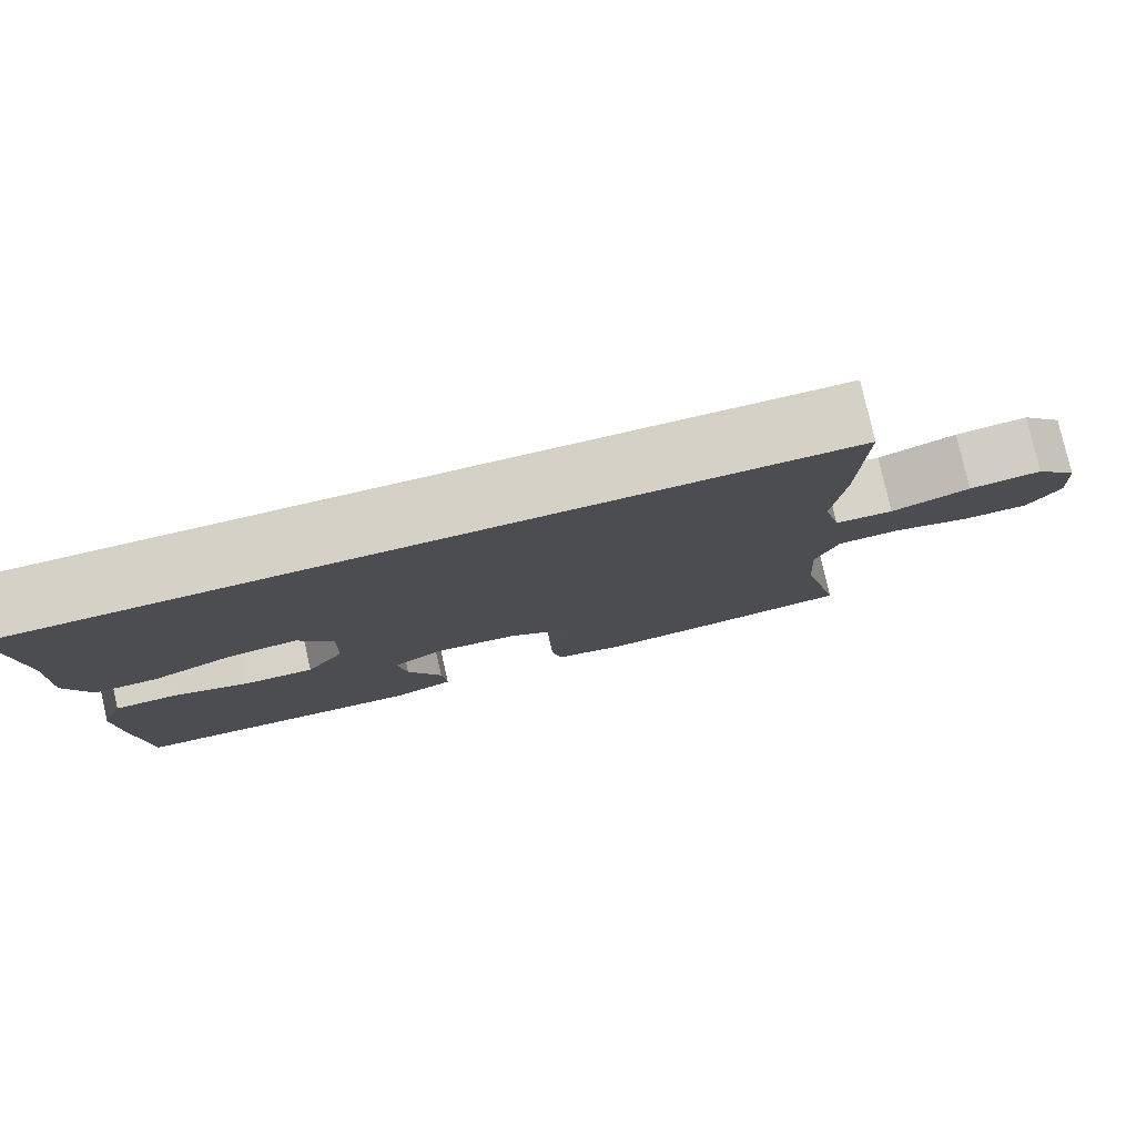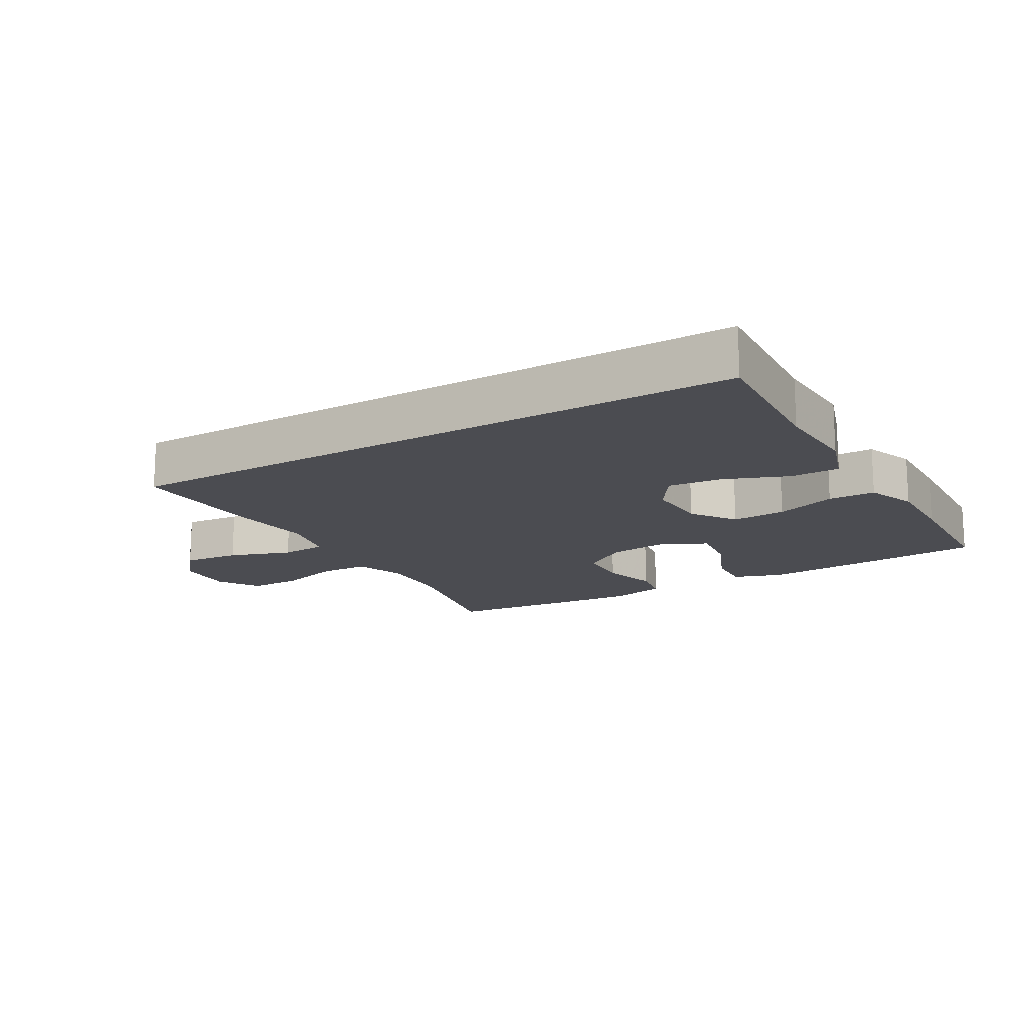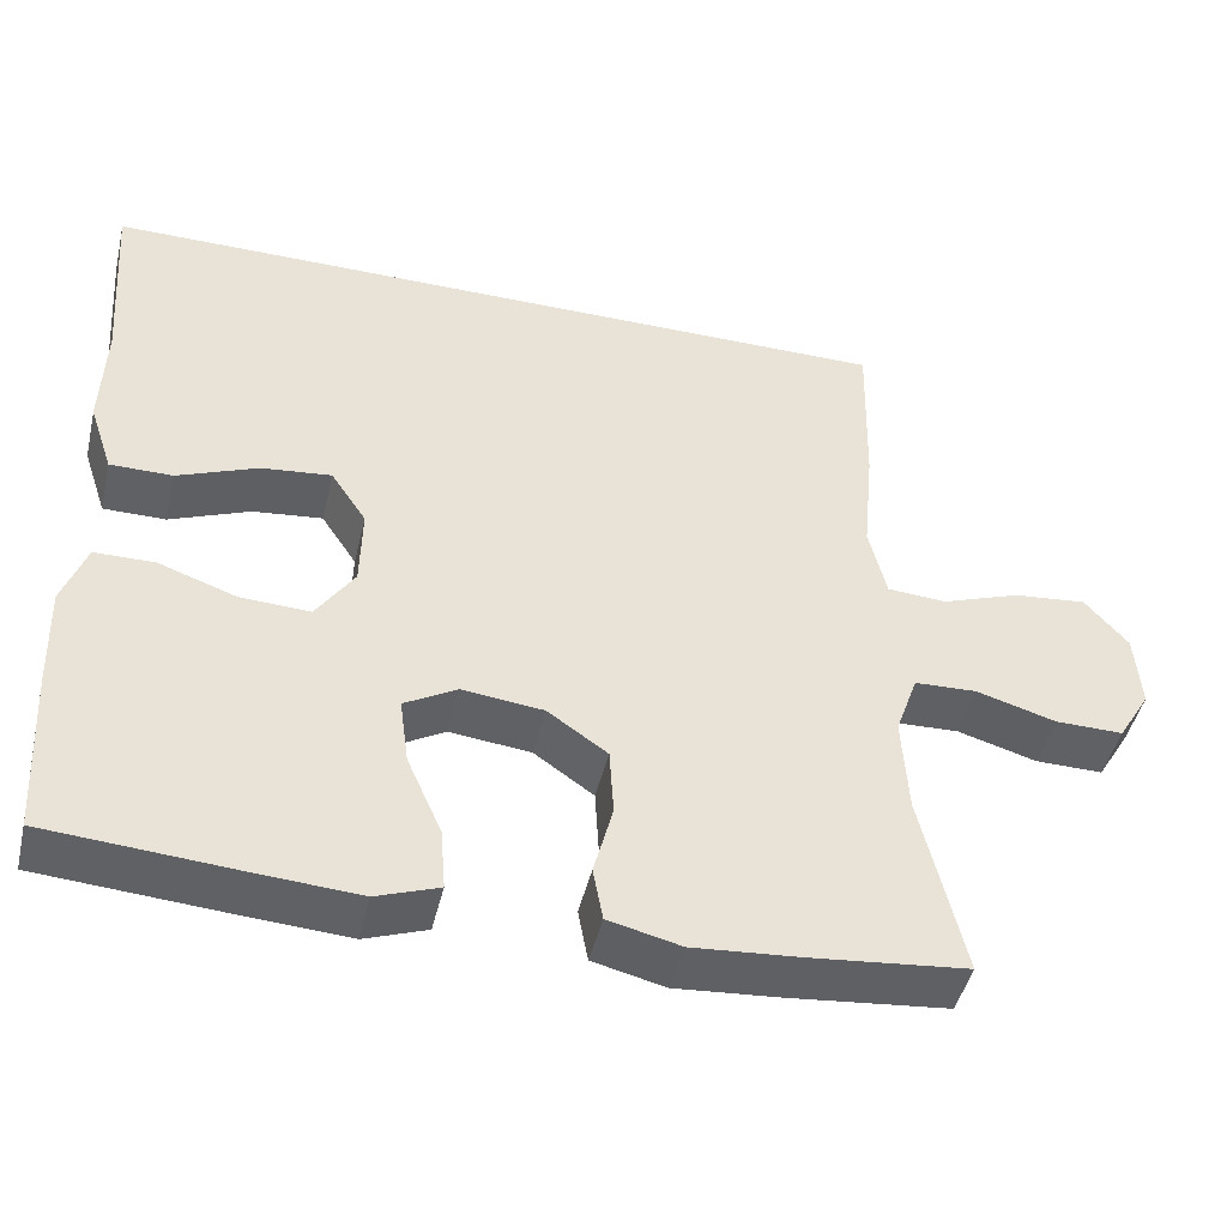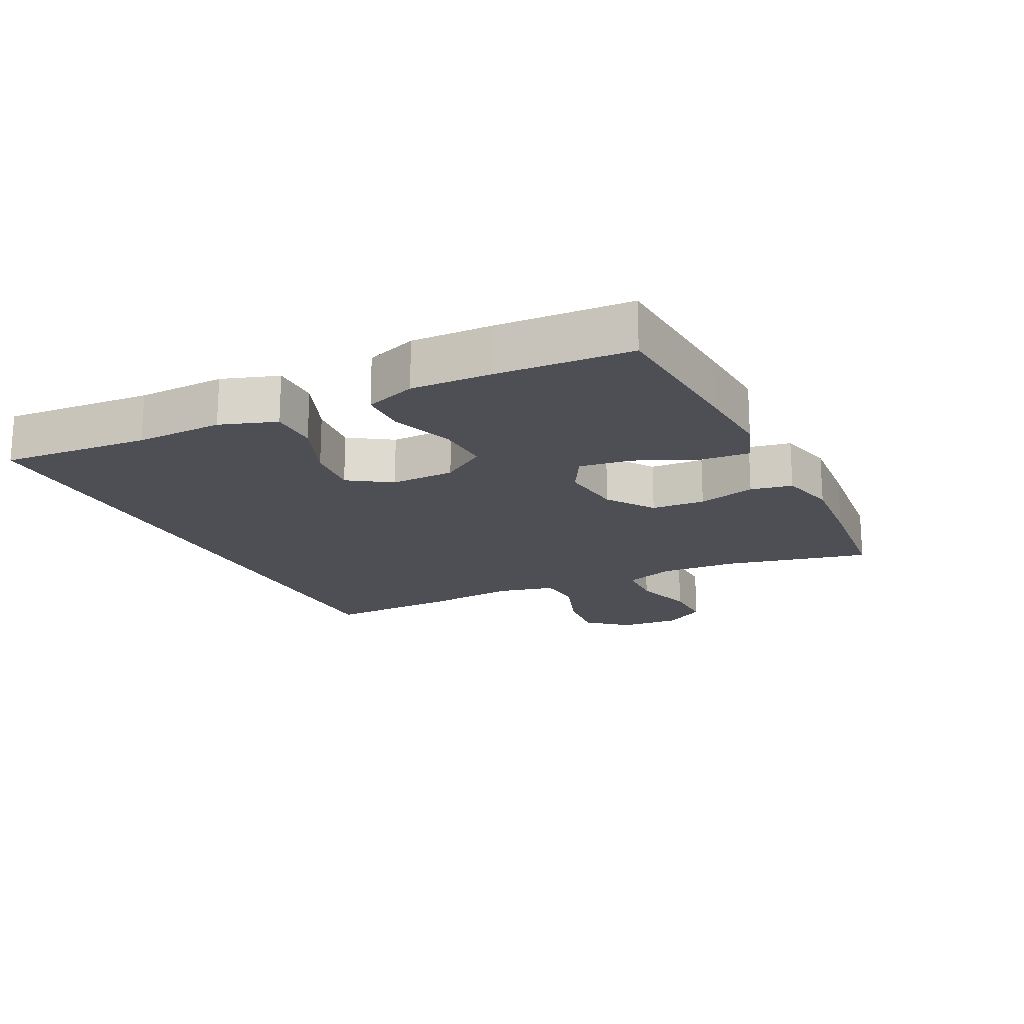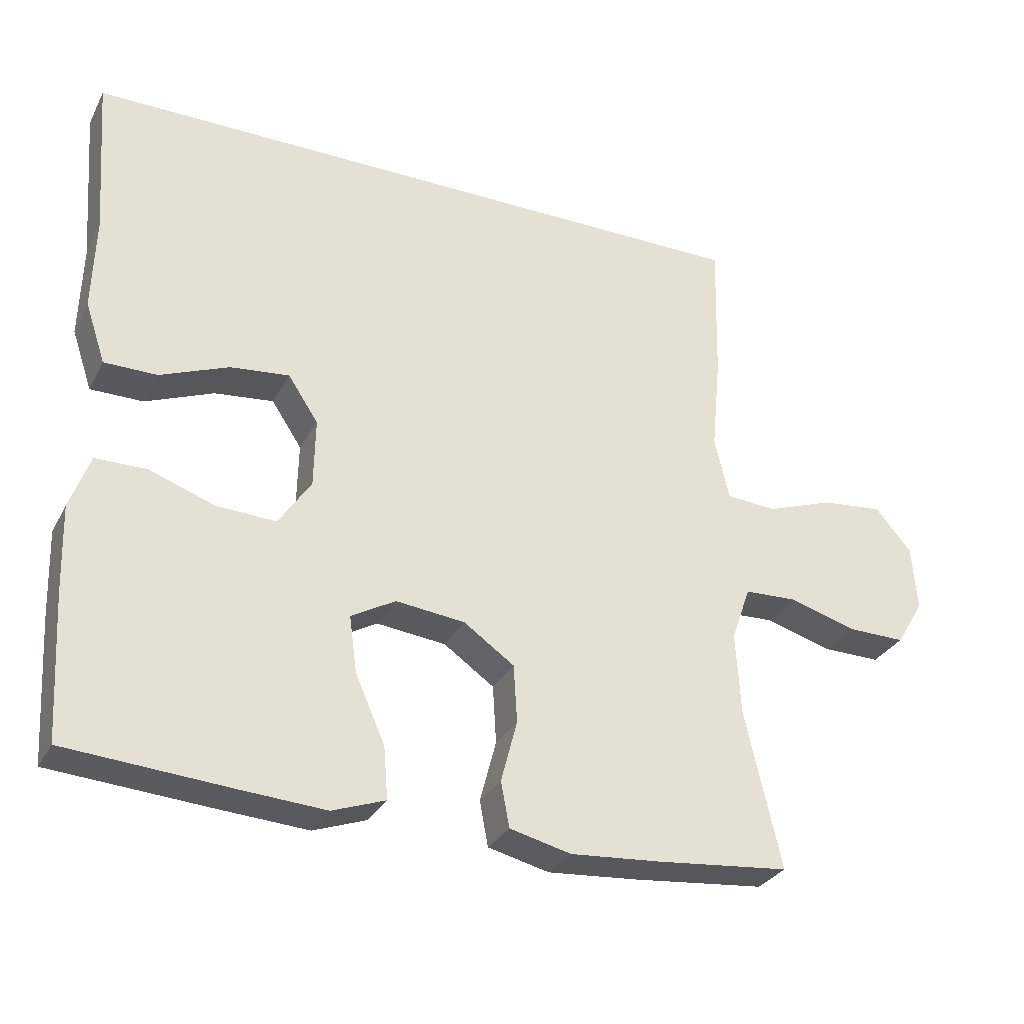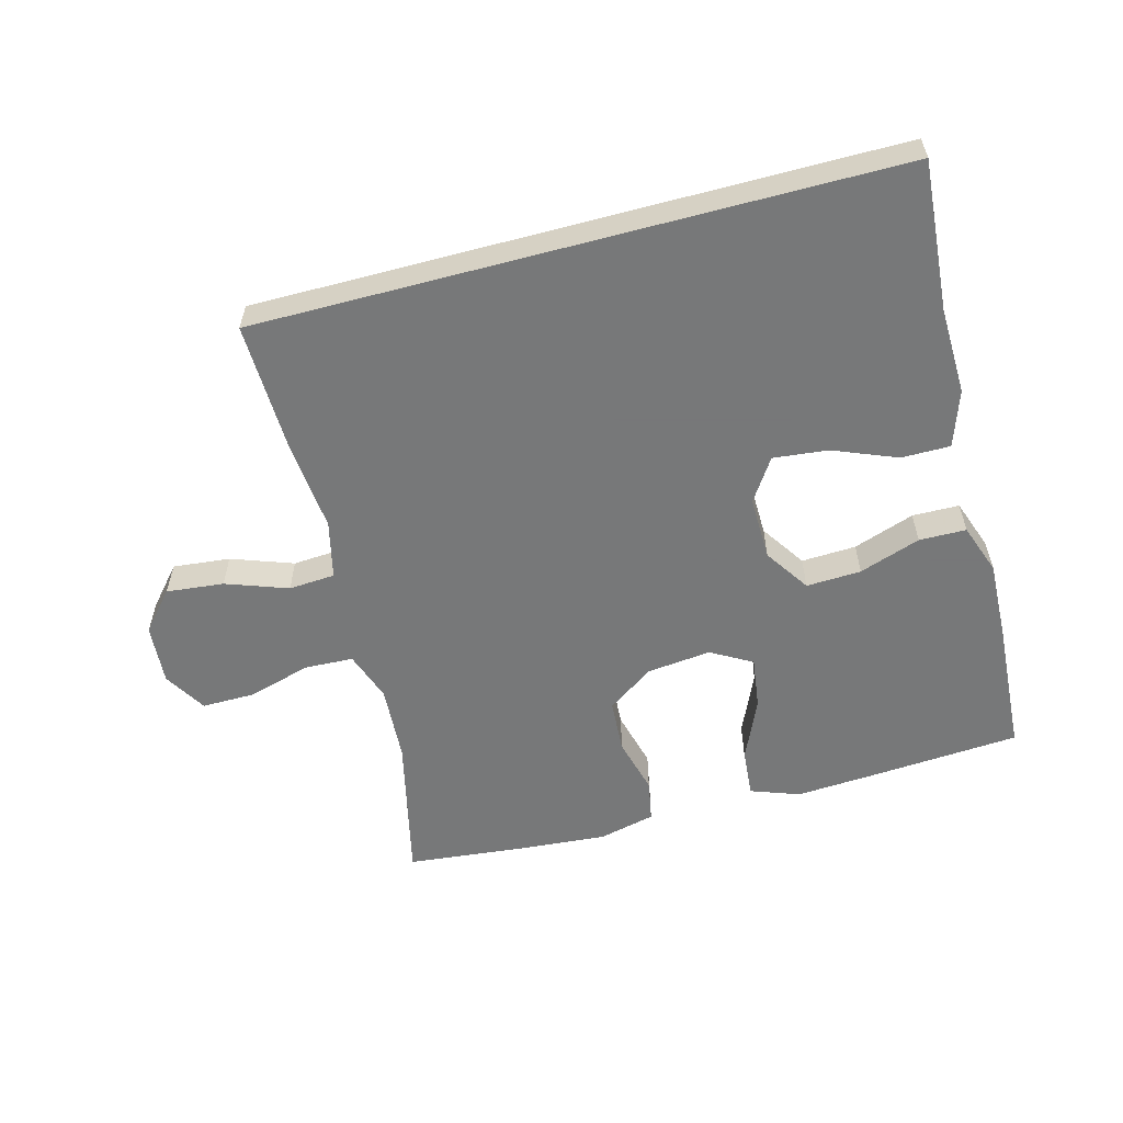
<metadata>
{"format":"obj","ext":"obj","renderer":"f3d","projection":"perspective","resolution":1024,"background":"white","views":[{"elev":79.2,"azim":167.1,"up":"+Z"},{"elev":-15.4,"azim":30.9,"up":"+Y"},{"elev":-45.9,"azim":166.7,"up":"+Z"},{"elev":-18.3,"azim":116.3,"up":"+Y"},{"elev":-30.4,"azim":156.3,"up":"+Z"},{"elev":-57.3,"azim":15.0,"up":"+Y"}]}
</metadata>
<code>
v 0.5 0.07 -0.5
v 0.269 0.07 -0.517
v 0.147 0.07 -0.525
v 0.072 0.07 -0.498
v 0.078 0.07 -0.424
v 0.12 0.07 -0.329
v 0.131 0.07 -0.249
v 0.068 0.07 -0.213
v -0.03 0.07 -0.224
v -0.102 0.07 -0.274
v -0.107 0.07 -0.356
v -0.084 0.07 -0.444
v -0.096 0.07 -0.508
v -0.183 0.07 -0.529
v -0.311 0.07 -0.519
v -0.5 0.07 -0.5
v -0.449 0.07 -0.277
v -0.442 0.07 -0.159
v -0.469 0.07 -0.082
v -0.544 0.07 -0.079
v -0.64 0.07 -0.107
v -0.722 0.07 -0.108
v -0.761 0.07 -0.043
v -0.754 0.07 0.05
v -0.702 0.07 0.11
v -0.614 0.07 0.101
v -0.519 0.07 0.067
v -0.448 0.07 0.072
v -0.427 0.07 0.161
v -0.44 0.07 0.298
v -0.445 0.07 0.5
v 0.531 0.07 0.5
v 0.514 0.07 0.273
v 0.518 0.07 0.139
v 0.489 0.07 0.053
v 0.414 0.07 0.053
v 0.317 0.07 0.092
v 0.233 0.07 0.101
v 0.19 0.07 0.036
v 0.192 0.07 -0.062
v 0.238 0.07 -0.131
v 0.322 0.07 -0.127
v 0.416 0.07 -0.094
v 0.488 0.07 -0.095
v 0.516 0.07 -0.173
v 0.512 0.07 -0.296
v 0.5 0 -0.5
v 0.269 0 -0.517
v 0.147 0 -0.525
v 0.072 0 -0.498
v 0.078 0 -0.424
v 0.12 0 -0.329
v 0.131 0 -0.249
v 0.068 0 -0.213
v -0.03 0 -0.224
v -0.102 0 -0.274
v -0.107 0 -0.356
v -0.084 0 -0.444
v -0.096 0 -0.508
v -0.183 0 -0.529
v -0.311 0 -0.519
v -0.5 0 -0.5
v -0.449 0 -0.277
v -0.442 0 -0.159
v -0.469 0 -0.082
v -0.544 0 -0.079
v -0.64 0 -0.107
v -0.722 0 -0.108
v -0.761 0 -0.043
v -0.754 0 0.05
v -0.702 0 0.11
v -0.614 0 0.101
v -0.519 0 0.067
v -0.448 0 0.072
v -0.427 0 0.161
v -0.44 0 0.298
v -0.445 0 0.5
v 0.531 0 0.5
v 0.514 0 0.273
v 0.518 0 0.139
v 0.489 0 0.053
v 0.414 0 0.053
v 0.317 0 0.092
v 0.233 0 0.101
v 0.19 0 0.036
v 0.192 0 -0.062
v 0.238 0 -0.131
v 0.322 0 -0.127
v 0.416 0 -0.094
v 0.488 0 -0.095
v 0.516 0 -0.173
v 0.512 0 -0.296
f 4 5 6
f 3 4 6
f 2 3 6
f 1 2 6
f 46 1 6
f 45 46 6
f 44 45 6
f 43 44 6
f 42 43 6
f 41 42 6 7
f 40 41 7 8
f 39 40 8 9
f 38 39 9 10
f 35 36 37
f 34 35 37
f 33 34 37
f 33 37 38
f 32 33 38
f 31 32 38
f 30 31 38
f 29 30 38
f 28 29 38 10
f 25 26 27
f 24 25 27
f 23 24 27
f 22 23 27
f 21 22 27
f 20 21 27
f 19 20 27 28
f 28 10 11
f 19 28 11
f 18 19 11
f 15 16 17
f 14 15 17
f 13 14 17
f 12 13 17
f 11 12 17
f 11 17 18
f 52 51 50
f 52 50 49
f 52 49 48
f 52 48 47
f 52 47 92
f 52 92 91
f 52 91 90
f 52 90 89
f 52 89 88
f 53 52 88 87
f 54 53 87 86
f 55 54 86 85
f 56 55 85 84
f 83 82 81
f 83 81 80
f 83 80 79
f 84 83 79
f 84 79 78
f 84 78 77
f 84 77 76
f 84 76 75
f 56 84 75 74
f 73 72 71
f 73 71 70
f 73 70 69
f 73 69 68
f 73 68 67
f 73 67 66
f 74 73 66 65
f 57 56 74
f 57 74 65
f 57 65 64
f 63 62 61
f 63 61 60
f 63 60 59
f 63 59 58
f 63 58 57
f 64 63 57
f 1 47 48 2
f 2 48 49 3
f 3 49 50 4
f 4 50 51 5
f 5 51 52 6
f 6 52 53 7
f 7 53 54 8
f 8 54 55 9
f 9 55 56 10
f 10 56 57 11
f 11 57 58 12
f 12 58 59 13
f 13 59 60 14
f 14 60 61 15
f 15 61 62 16
f 16 62 63 17
f 17 63 64 18
f 18 64 65 19
f 19 65 66 20
f 20 66 67 21
f 21 67 68 22
f 22 68 69 23
f 23 69 70 24
f 24 70 71 25
f 25 71 72 26
f 26 72 73 27
f 27 73 74 28
f 28 74 75 29
f 29 75 76 30
f 30 76 77 31
f 31 77 78 32
f 32 78 79 33
f 33 79 80 34
f 34 80 81 35
f 35 81 82 36
f 36 82 83 37
f 37 83 84 38
f 38 84 85 39
f 39 85 86 40
f 40 86 87 41
f 41 87 88 42
f 42 88 89 43
f 43 89 90 44
f 44 90 91 45
f 45 91 92 46
f 46 92 47 1

</code>
